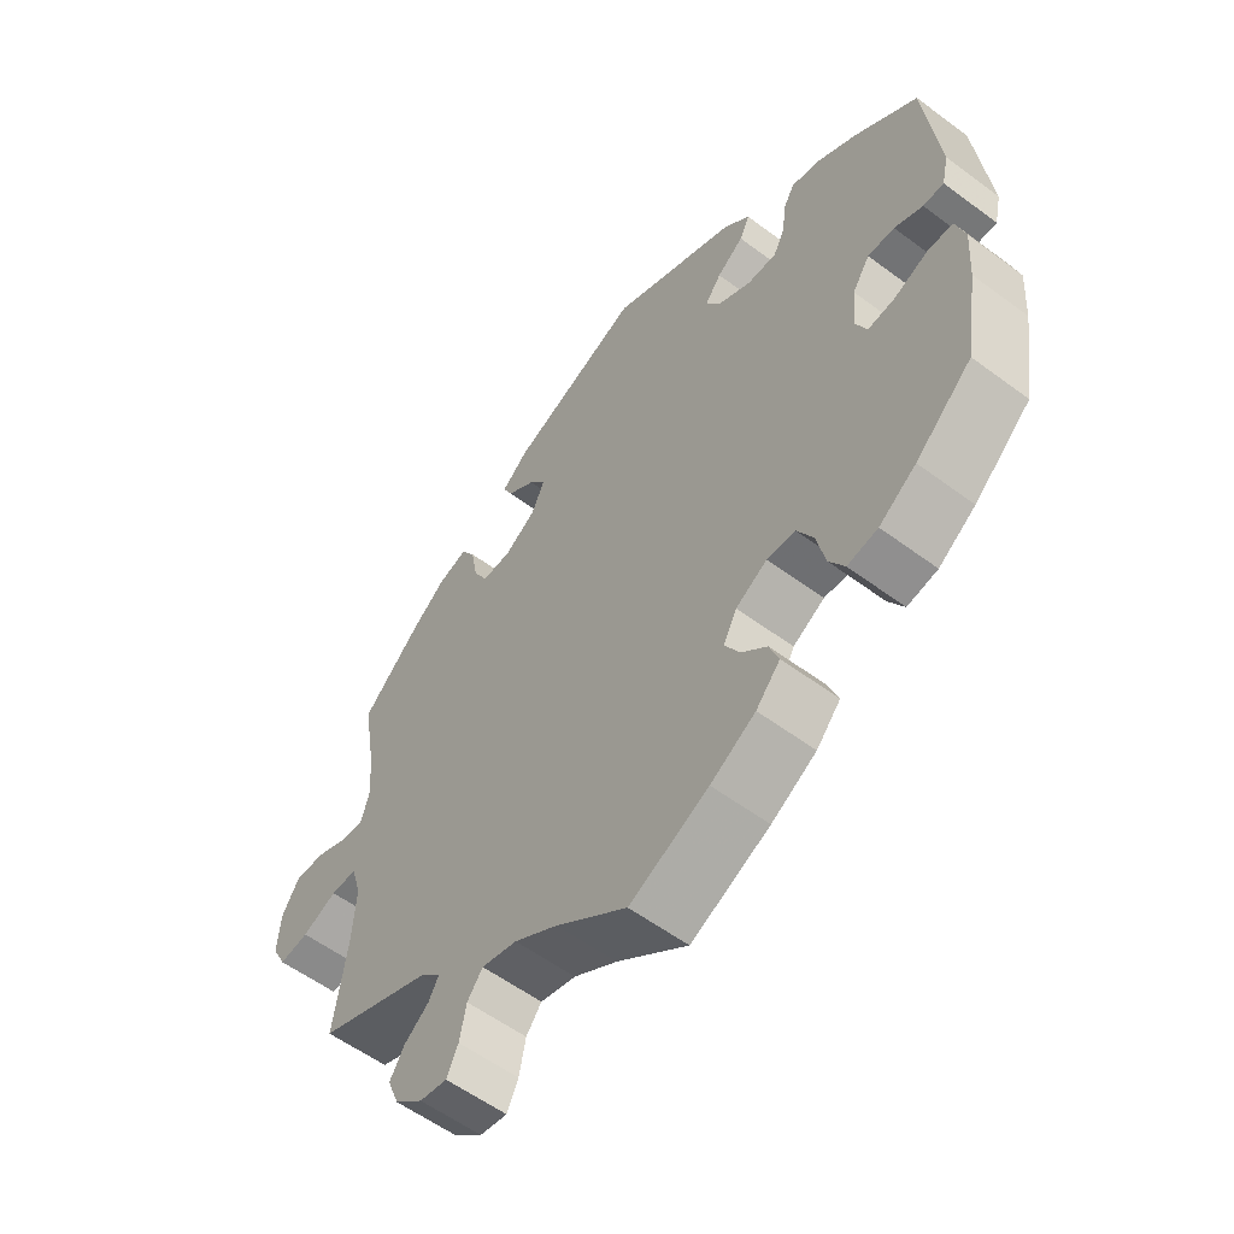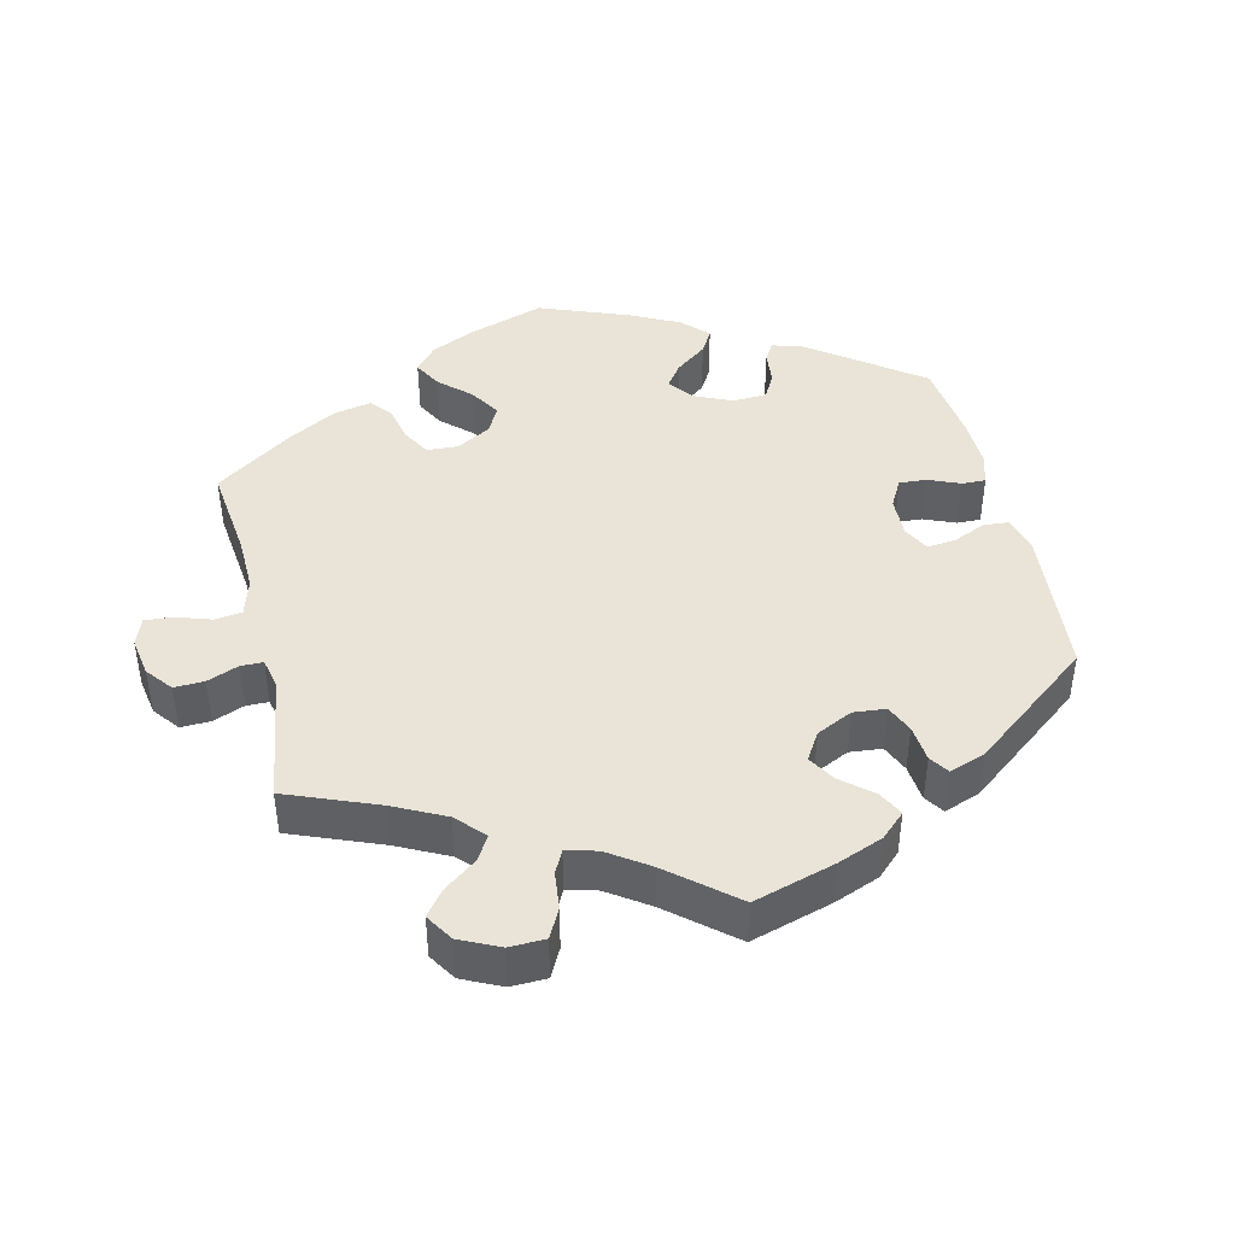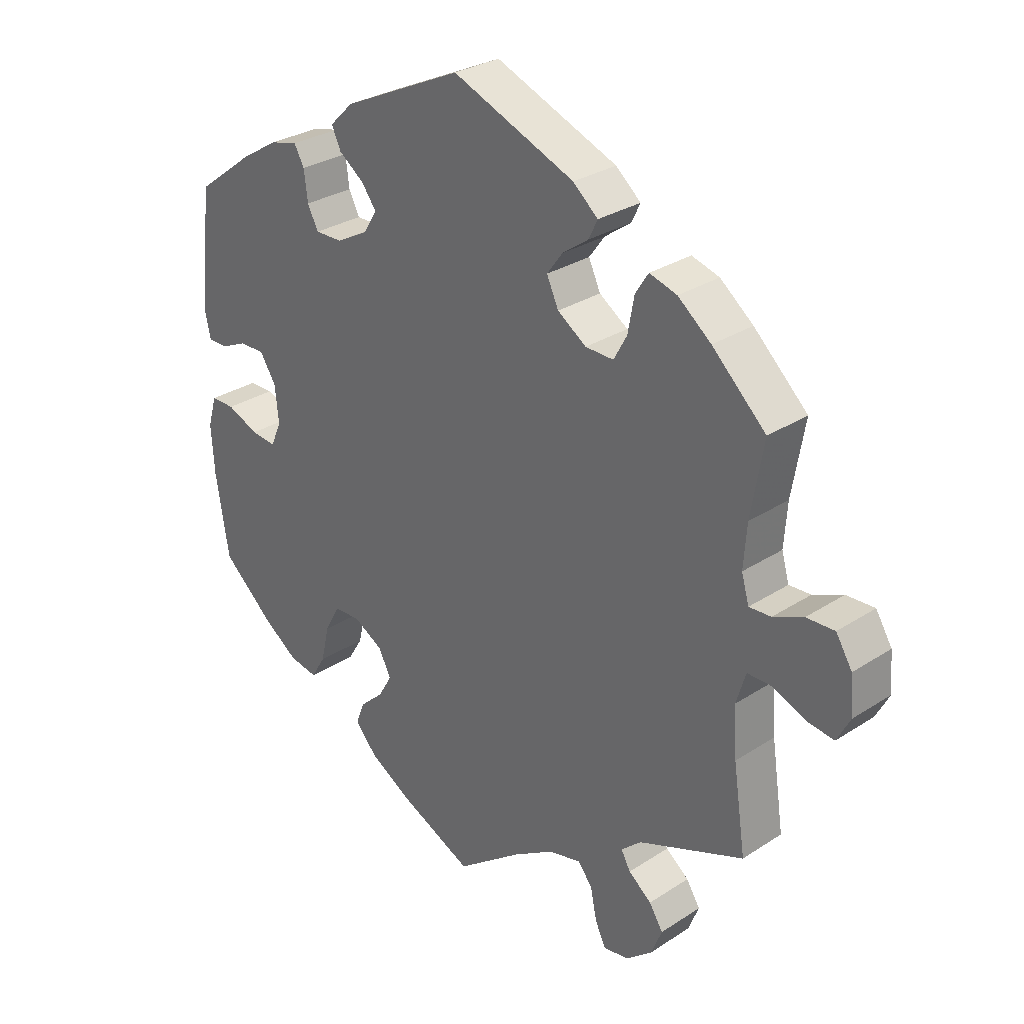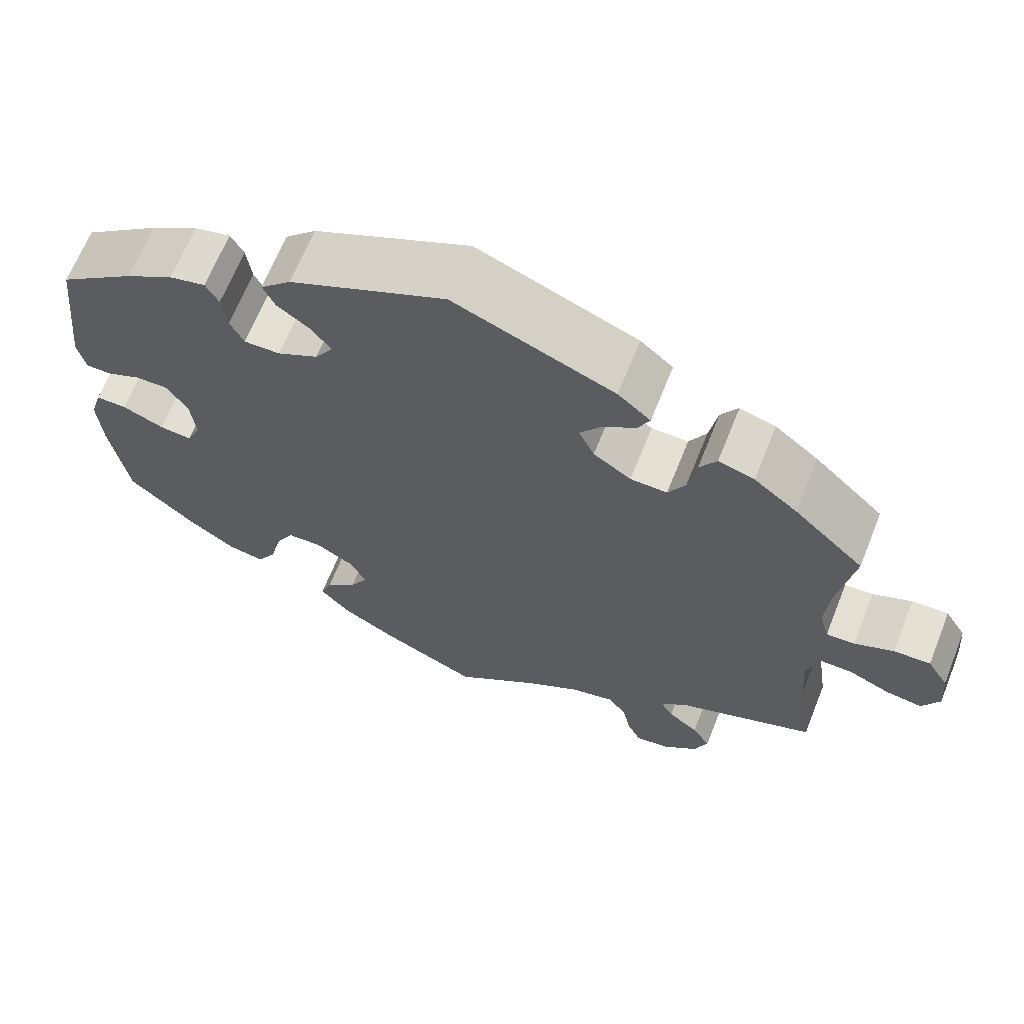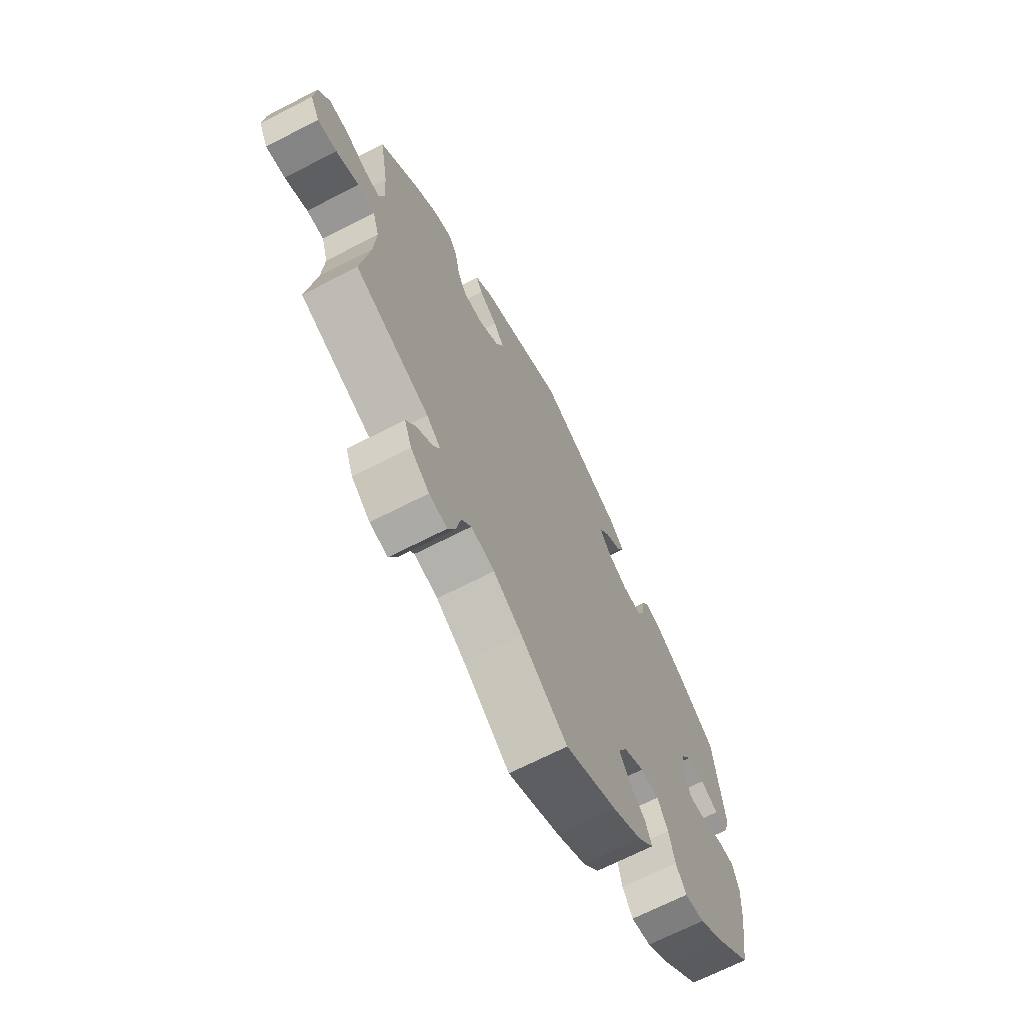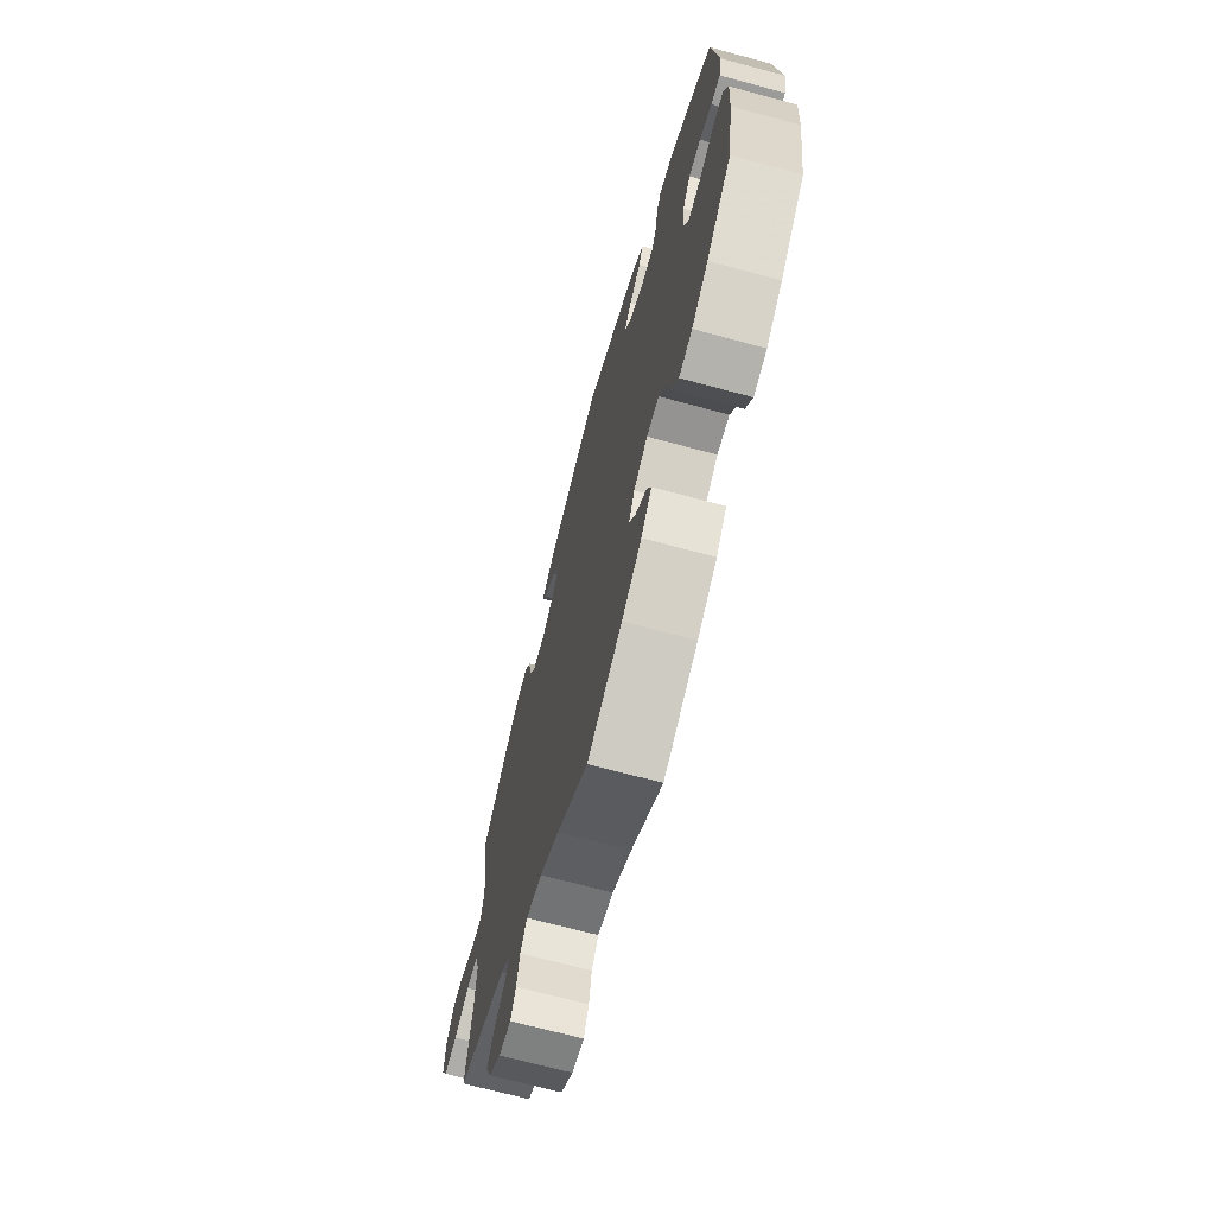
<metadata>
{"format":"obj","ext":"obj","renderer":"f3d","projection":"perspective","resolution":1024,"background":"white","views":[{"elev":-57.0,"azim":52.2,"up":"+Z"},{"elev":43.3,"azim":-73.2,"up":"+Y"},{"elev":29.4,"azim":-133.8,"up":"+Z"},{"elev":66.0,"azim":-158.2,"up":"+Z"},{"elev":-68.2,"azim":-62.7,"up":"+Z"},{"elev":-69.6,"azim":74.9,"up":"+Z"}]}
</metadata>
<code>
v 0.416 0.07 -0.363
v 0.361 0.07 -0.401
v 0.316 0.07 -0.409
v 0.293 0.07 -0.371
v 0.28 0.07 -0.314
v 0.256 0.07 -0.27
v 0.214 0.07 -0.268
v 0.167 0.07 -0.295
v 0.147 0.07 -0.334
v 0.169 0.07 -0.372
v 0.207 0.07 -0.407
v 0.221 0.07 -0.444
v 0.185 0.07 -0.484
v 0.118 0.07 -0.523
v 0 0.07 -0.578
v -0.106 0.07 -0.499
v -0.171 0.07 -0.459
v -0.224 0.07 -0.446
v -0.247 0.07 -0.476
v -0.257 0.07 -0.525
v -0.274 0.07 -0.561
v -0.315 0.07 -0.554
v -0.357 0.07 -0.519
v -0.374 0.07 -0.476
v -0.352 0.07 -0.441
v -0.315 0.07 -0.412
v -0.3 0.07 -0.385
v -0.332 0.07 -0.356
v -0.501 0.07 -0.289
v -0.481 0.07 -0.155
v -0.476 0.07 -0.076
v -0.491 0.07 -0.026
v -0.53 0.07 -0.026
v -0.582 0.07 -0.048
v -0.626 0.07 -0.054
v -0.647 0.07 -0.014
v -0.642 0.07 0.046
v -0.616 0.07 0.088
v -0.571 0.07 0.086
v -0.523 0.07 0.065
v -0.488 0.07 0.063
v -0.476 0.07 0.105
v -0.481 0.07 0.173
v -0.501 0.07 0.289
v -0.415 0.07 0.37
v -0.362 0.07 0.412
v -0.318 0.07 0.425
v -0.297 0.07 0.392
v -0.287 0.07 0.337
v -0.266 0.07 0.299
v -0.221 0.07 0.3
v -0.175 0.07 0.331
v -0.156 0.07 0.372
v -0.181 0.07 0.406
v -0.223 0.07 0.436
v -0.237 0.07 0.465
v -0.197 0.07 0.499
v -0.001 0.07 0.578
v 0.19 0.07 0.489
v 0.228 0.07 0.452
v 0.213 0.07 0.42
v 0.173 0.07 0.391
v 0.149 0.07 0.359
v 0.171 0.07 0.324
v 0.221 0.07 0.297
v 0.265 0.07 0.296
v 0.282 0.07 0.33
v 0.288 0.07 0.377
v 0.304 0.07 0.406
v 0.348 0.07 0.395
v 0.407 0.07 0.359
v 0.5 0.07 0.289
v 0.521 0.07 0.102
v 0.511 0.07 0.058
v 0.48 0.07 0.058
v 0.438 0.07 0.077
v 0.398 0.07 0.078
v 0.372 0.07 0.038
v 0.366 0.07 -0.02
v 0.383 0.07 -0.059
v 0.423 0.07 -0.055
v 0.474 0.07 -0.034
v 0.512 0.07 -0.034
v 0.526 0.07 -0.082
v 0.521 0.07 -0.159
v 0.5 0.07 -0.289
v 0.416 0 -0.363
v 0.361 0 -0.401
v 0.316 0 -0.409
v 0.293 0 -0.371
v 0.28 0 -0.314
v 0.256 0 -0.27
v 0.214 0 -0.268
v 0.167 0 -0.295
v 0.147 0 -0.334
v 0.169 0 -0.372
v 0.207 0 -0.407
v 0.221 0 -0.444
v 0.185 0 -0.484
v 0.118 0 -0.523
v 0 0 -0.578
v -0.106 0 -0.499
v -0.171 0 -0.459
v -0.224 0 -0.446
v -0.247 0 -0.476
v -0.257 0 -0.525
v -0.274 0 -0.561
v -0.315 0 -0.554
v -0.357 0 -0.519
v -0.374 0 -0.476
v -0.352 0 -0.441
v -0.315 0 -0.412
v -0.3 0 -0.385
v -0.332 0 -0.356
v -0.501 0 -0.289
v -0.481 0 -0.155
v -0.476 0 -0.076
v -0.491 0 -0.026
v -0.53 0 -0.026
v -0.582 0 -0.048
v -0.626 0 -0.054
v -0.647 0 -0.014
v -0.642 0 0.046
v -0.616 0 0.088
v -0.571 0 0.086
v -0.523 0 0.065
v -0.488 0 0.063
v -0.476 0 0.105
v -0.481 0 0.173
v -0.501 0 0.289
v -0.415 0 0.37
v -0.362 0 0.412
v -0.318 0 0.425
v -0.297 0 0.392
v -0.287 0 0.337
v -0.266 0 0.299
v -0.221 0 0.3
v -0.175 0 0.331
v -0.156 0 0.372
v -0.181 0 0.406
v -0.223 0 0.436
v -0.237 0 0.465
v -0.197 0 0.499
v -0.001 0 0.578
v 0.19 0 0.489
v 0.228 0 0.452
v 0.213 0 0.42
v 0.173 0 0.391
v 0.149 0 0.359
v 0.171 0 0.324
v 0.221 0 0.297
v 0.265 0 0.296
v 0.282 0 0.33
v 0.288 0 0.377
v 0.304 0 0.406
v 0.348 0 0.395
v 0.407 0 0.359
v 0.5 0 0.289
v 0.521 0 0.102
v 0.511 0 0.058
v 0.48 0 0.058
v 0.438 0 0.077
v 0.398 0 0.078
v 0.372 0 0.038
v 0.366 0 -0.02
v 0.383 0 -0.059
v 0.423 0 -0.055
v 0.474 0 -0.034
v 0.512 0 -0.034
v 0.526 0 -0.082
v 0.521 0 -0.159
v 0.5 0 -0.289
f 81 82 83 84
f 80 81 84 85
f 73 74 75 76
f 73 76 77
f 72 73 77
f 71 72 77 78
f 67 68 69 70
f 66 67 70 71
f 59 60 61 62
f 59 62 63
f 58 59 63
f 57 58 63 64
f 54 55 56 57
f 53 54 57 64
f 46 47 48 49
f 46 49 50
f 43 44 45 46
f 42 43 46 50
f 41 42 50 51
f 37 38 39 40
f 37 40 41
f 36 37 41
f 33 34 35 36
f 32 33 36 41
f 31 32 41 51
f 28 29 30
f 27 28 30 31
f 23 24 25 26
f 23 26 27
f 22 23 27
f 19 20 21 22
f 18 19 22 27
f 17 18 27 31
f 13 14 15 16
f 10 11 12 13
f 9 10 13 16
f 8 9 16 17
f 2 3 4 5
f 2 5 6
f 1 2 6
f 80 85 86 1
f 66 71 78
f 65 66 78 79
f 52 53 64 65
f 7 8 17 31
f 6 7 31 51
f 52 65 79 80
f 51 52 80
f 1 6 51 80
f 170 169 168 167
f 171 170 167 166
f 162 161 160 159
f 163 162 159
f 163 159 158
f 164 163 158 157
f 156 155 154 153
f 157 156 153 152
f 148 147 146 145
f 149 148 145
f 149 145 144
f 150 149 144 143
f 143 142 141 140
f 150 143 140 139
f 135 134 133 132
f 136 135 132
f 132 131 130 129
f 136 132 129 128
f 137 136 128 127
f 126 125 124 123
f 127 126 123
f 127 123 122
f 122 121 120 119
f 127 122 119 118
f 137 127 118 117
f 116 115 114
f 117 116 114 113
f 112 111 110 109
f 113 112 109
f 113 109 108
f 108 107 106 105
f 113 108 105 104
f 117 113 104 103
f 102 101 100 99
f 99 98 97 96
f 102 99 96 95
f 103 102 95 94
f 91 90 89 88
f 92 91 88
f 92 88 87
f 87 172 171 166
f 164 157 152
f 165 164 152 151
f 151 150 139 138
f 117 103 94 93
f 137 117 93 92
f 166 165 151 138
f 166 138 137
f 166 137 92 87
f 1 87 88 2
f 2 88 89 3
f 3 89 90 4
f 4 90 91 5
f 5 91 92 6
f 6 92 93 7
f 7 93 94 8
f 8 94 95 9
f 9 95 96 10
f 10 96 97 11
f 11 97 98 12
f 12 98 99 13
f 13 99 100 14
f 14 100 101 15
f 15 101 102 16
f 16 102 103 17
f 17 103 104 18
f 18 104 105 19
f 19 105 106 20
f 20 106 107 21
f 21 107 108 22
f 22 108 109 23
f 23 109 110 24
f 24 110 111 25
f 25 111 112 26
f 26 112 113 27
f 27 113 114 28
f 28 114 115 29
f 29 115 116 30
f 30 116 117 31
f 31 117 118 32
f 32 118 119 33
f 33 119 120 34
f 34 120 121 35
f 35 121 122 36
f 36 122 123 37
f 37 123 124 38
f 38 124 125 39
f 39 125 126 40
f 40 126 127 41
f 41 127 128 42
f 42 128 129 43
f 43 129 130 44
f 44 130 131 45
f 45 131 132 46
f 46 132 133 47
f 47 133 134 48
f 48 134 135 49
f 49 135 136 50
f 50 136 137 51
f 51 137 138 52
f 52 138 139 53
f 53 139 140 54
f 54 140 141 55
f 55 141 142 56
f 56 142 143 57
f 57 143 144 58
f 58 144 145 59
f 59 145 146 60
f 60 146 147 61
f 61 147 148 62
f 62 148 149 63
f 63 149 150 64
f 64 150 151 65
f 65 151 152 66
f 66 152 153 67
f 67 153 154 68
f 68 154 155 69
f 69 155 156 70
f 70 156 157 71
f 71 157 158 72
f 72 158 159 73
f 73 159 160 74
f 74 160 161 75
f 75 161 162 76
f 76 162 163 77
f 77 163 164 78
f 78 164 165 79
f 79 165 166 80
f 80 166 167 81
f 81 167 168 82
f 82 168 169 83
f 83 169 170 84
f 84 170 171 85
f 85 171 172 86
f 86 172 87 1

</code>
